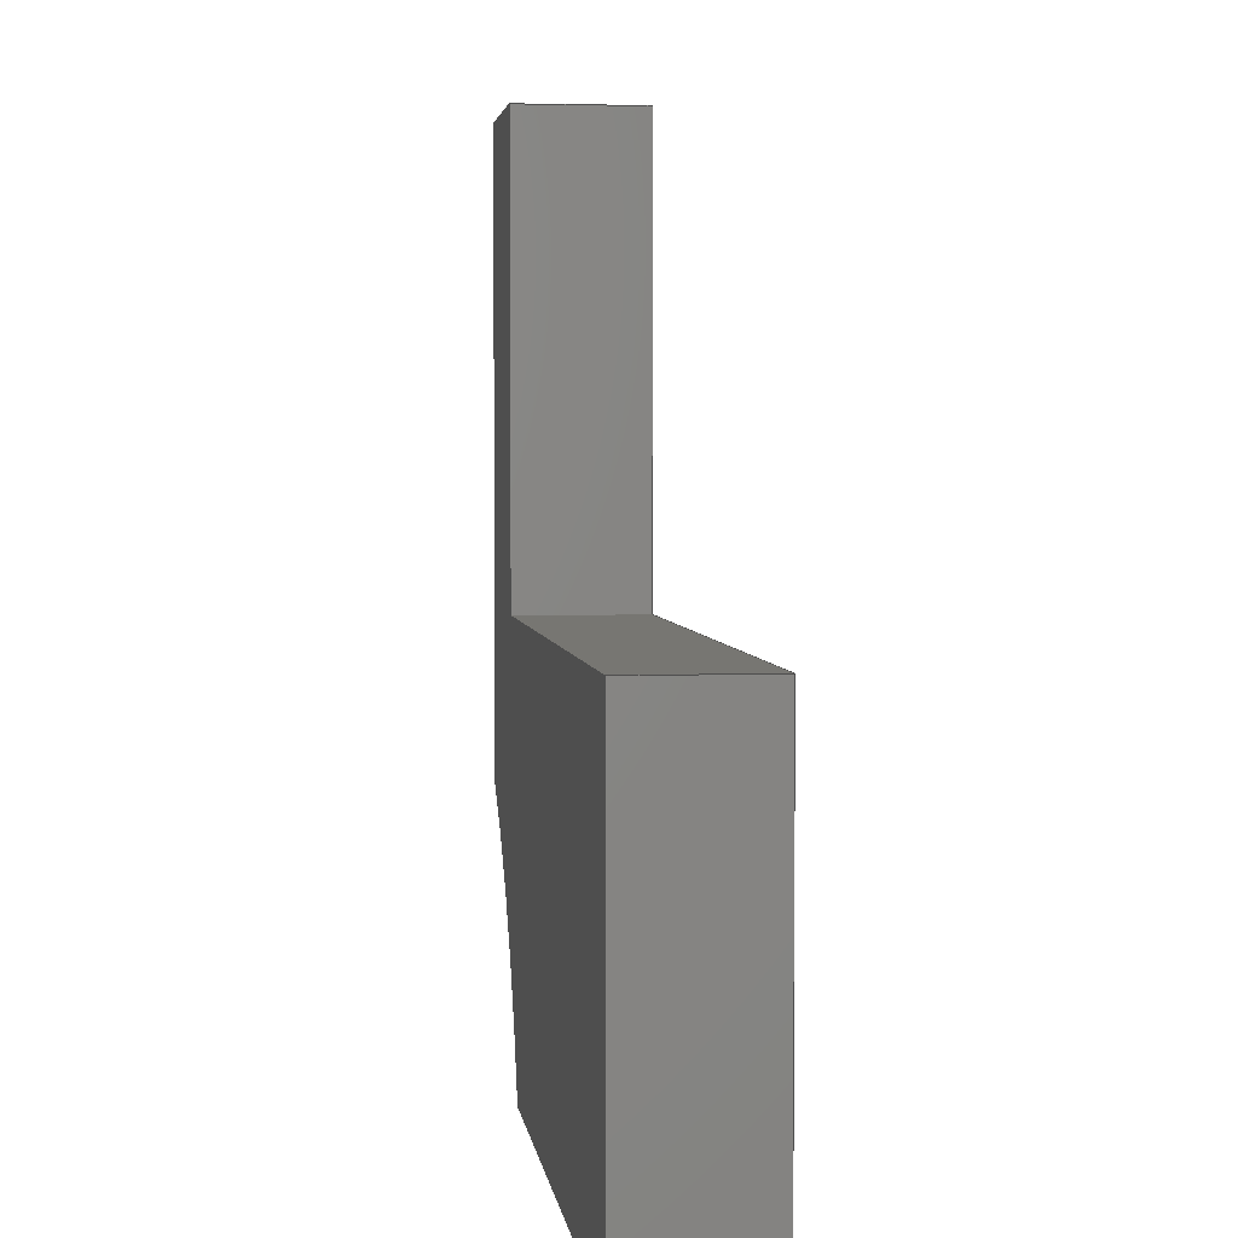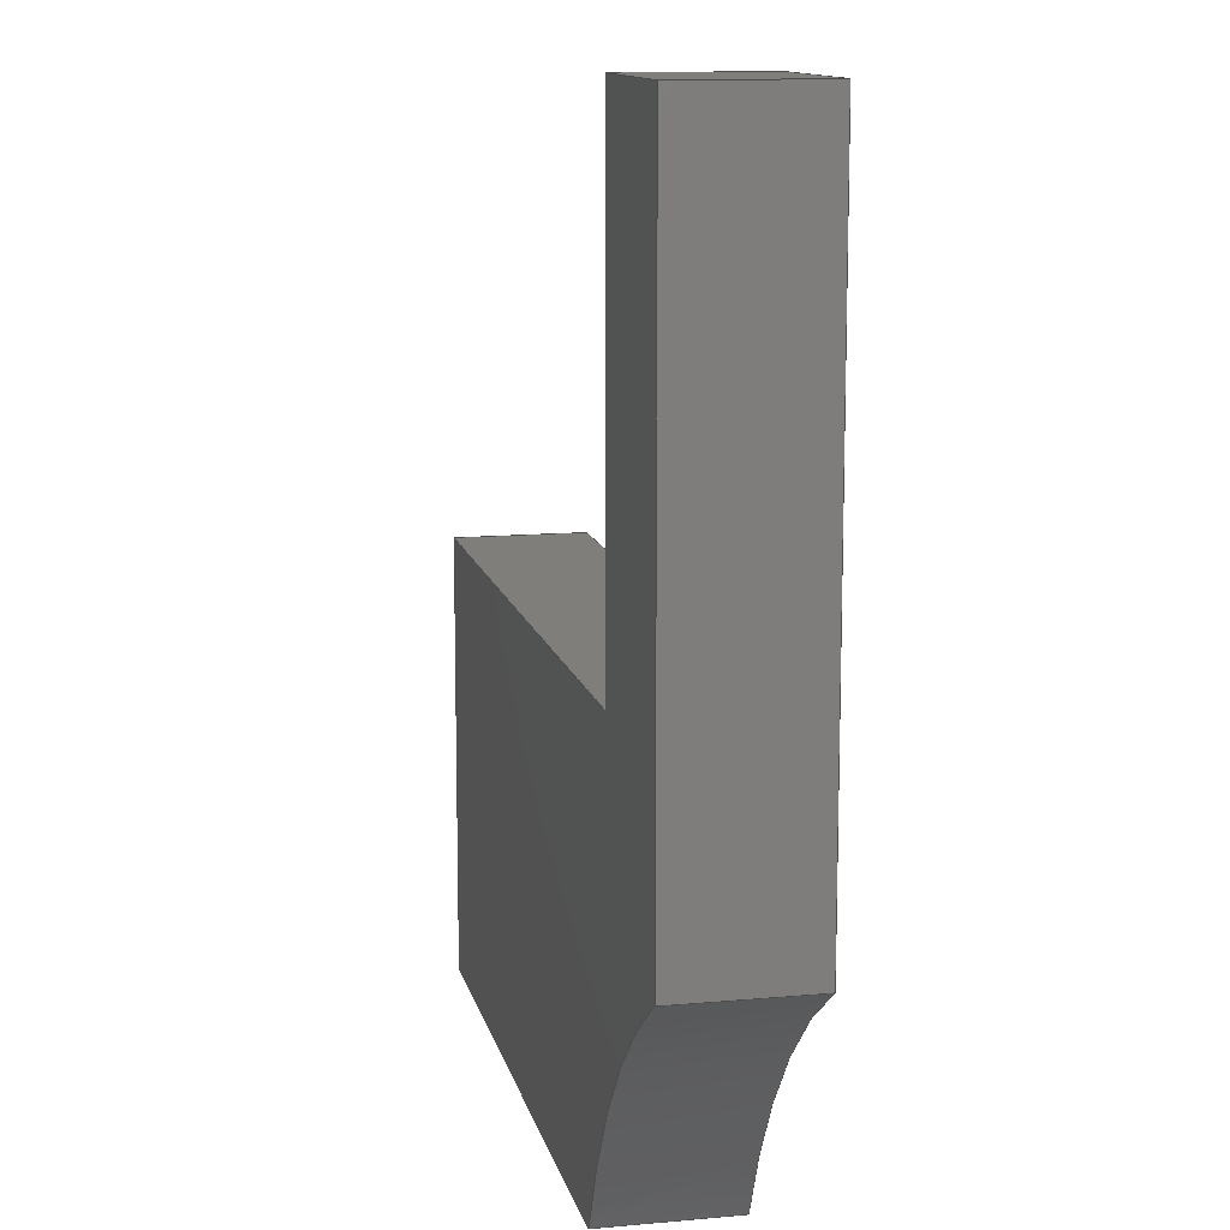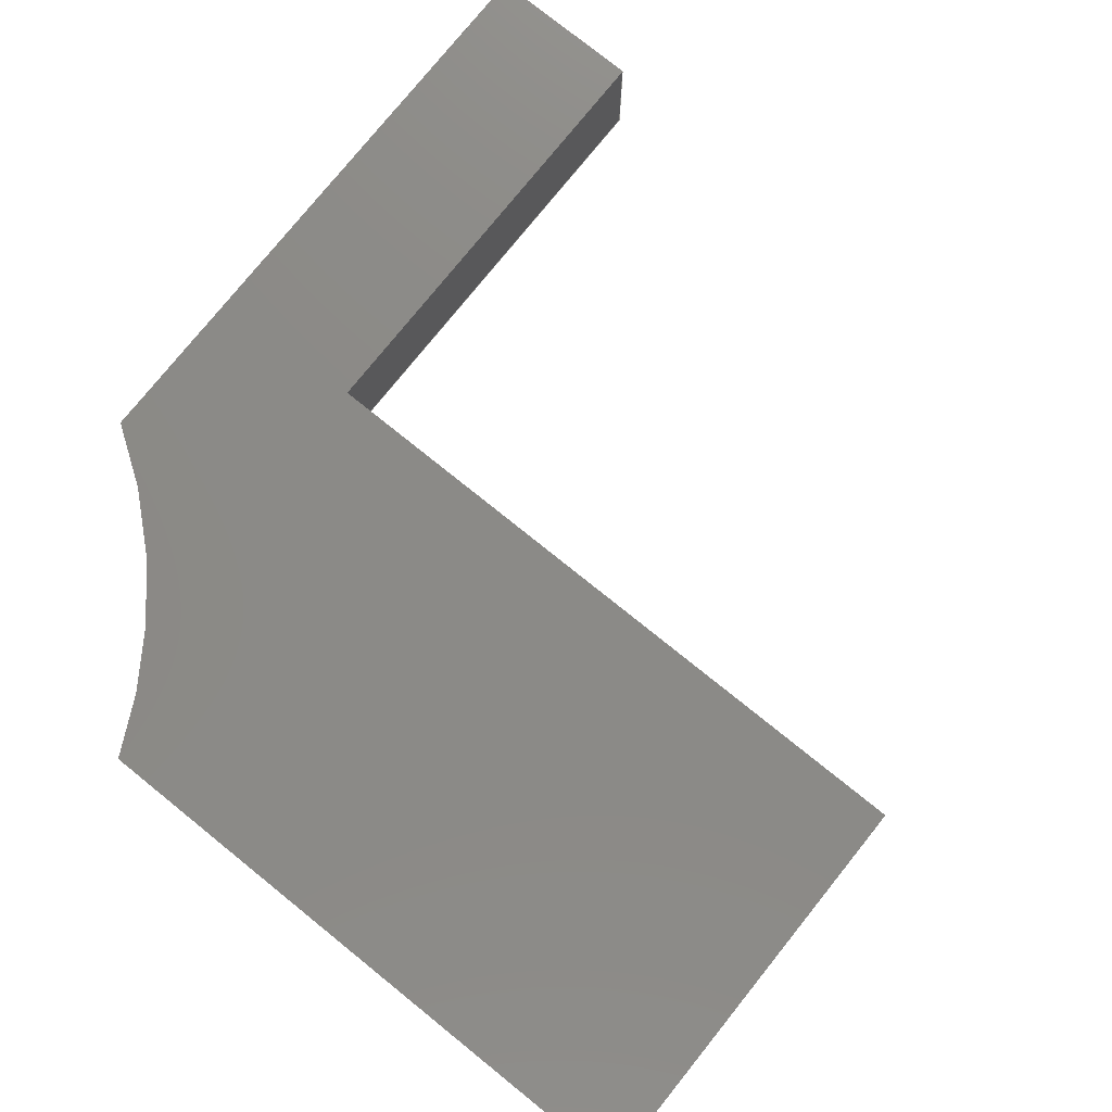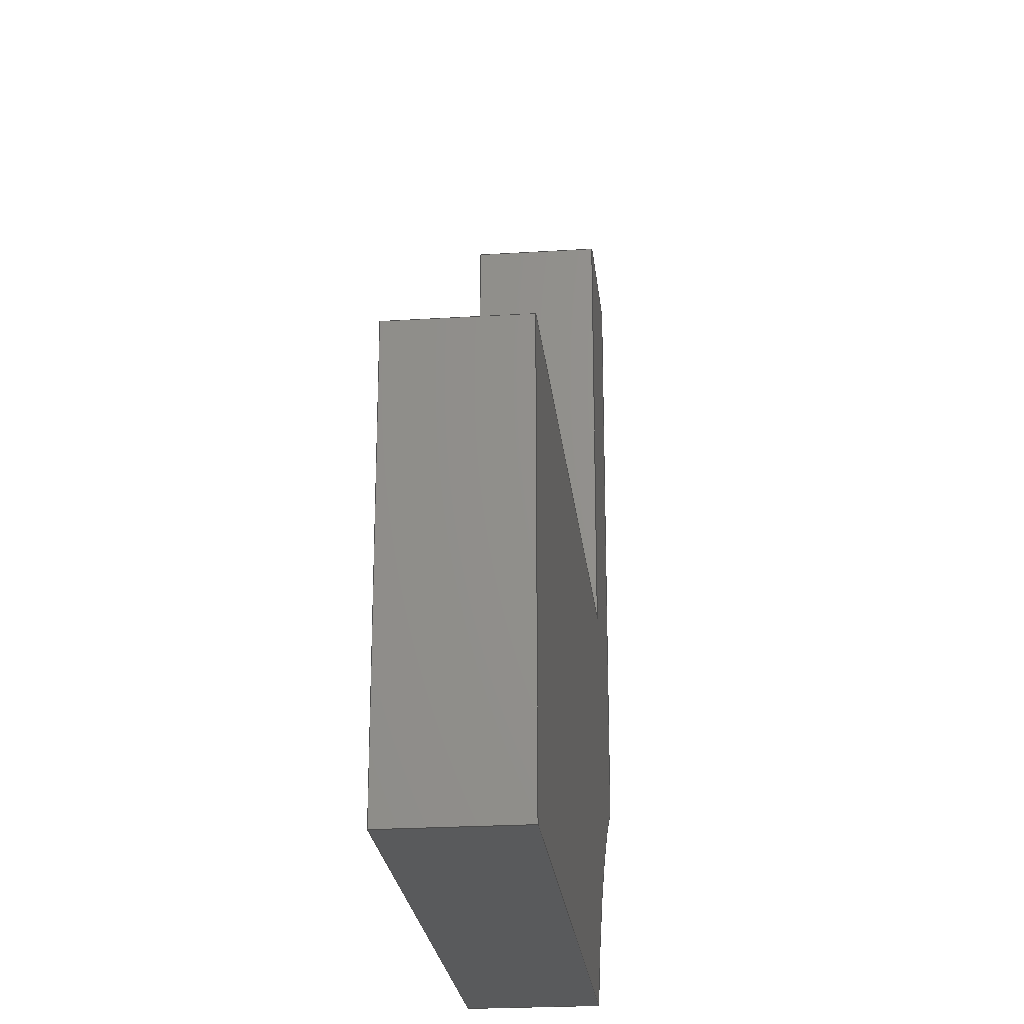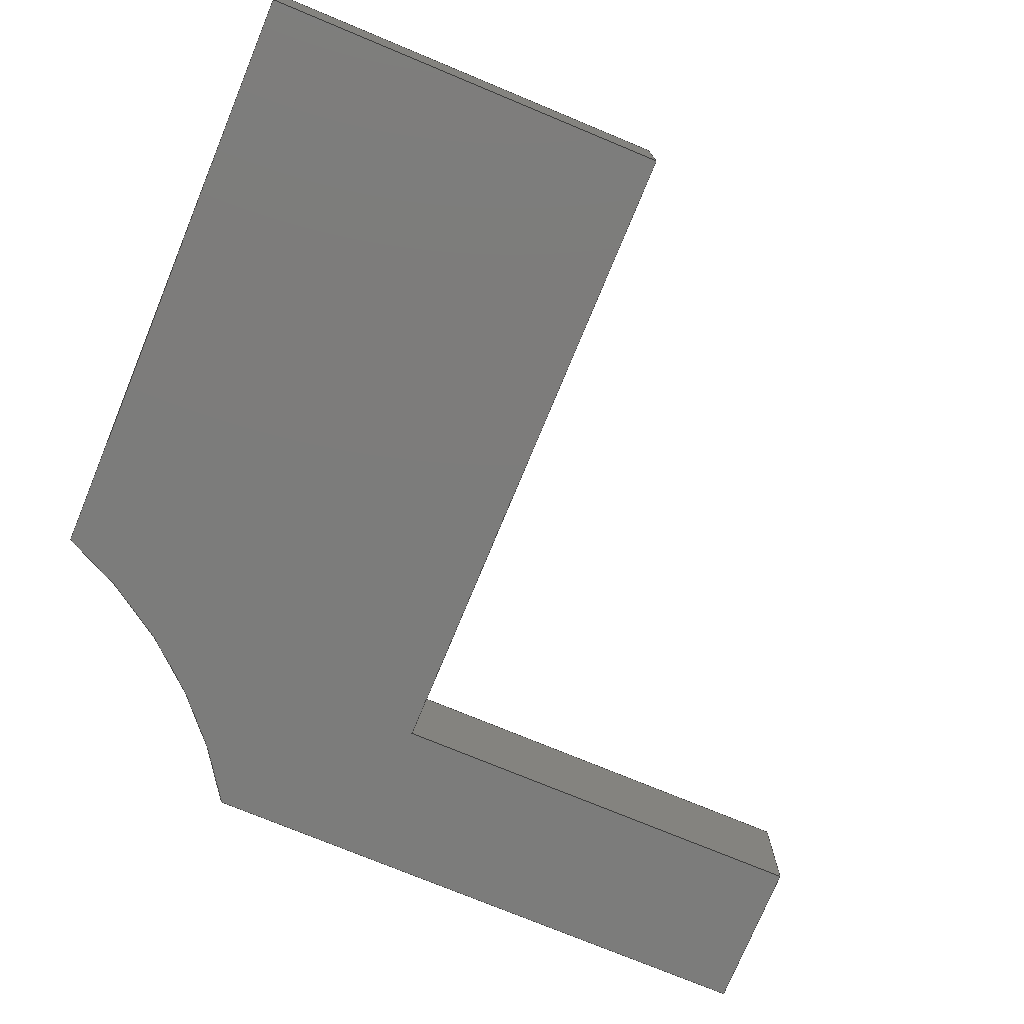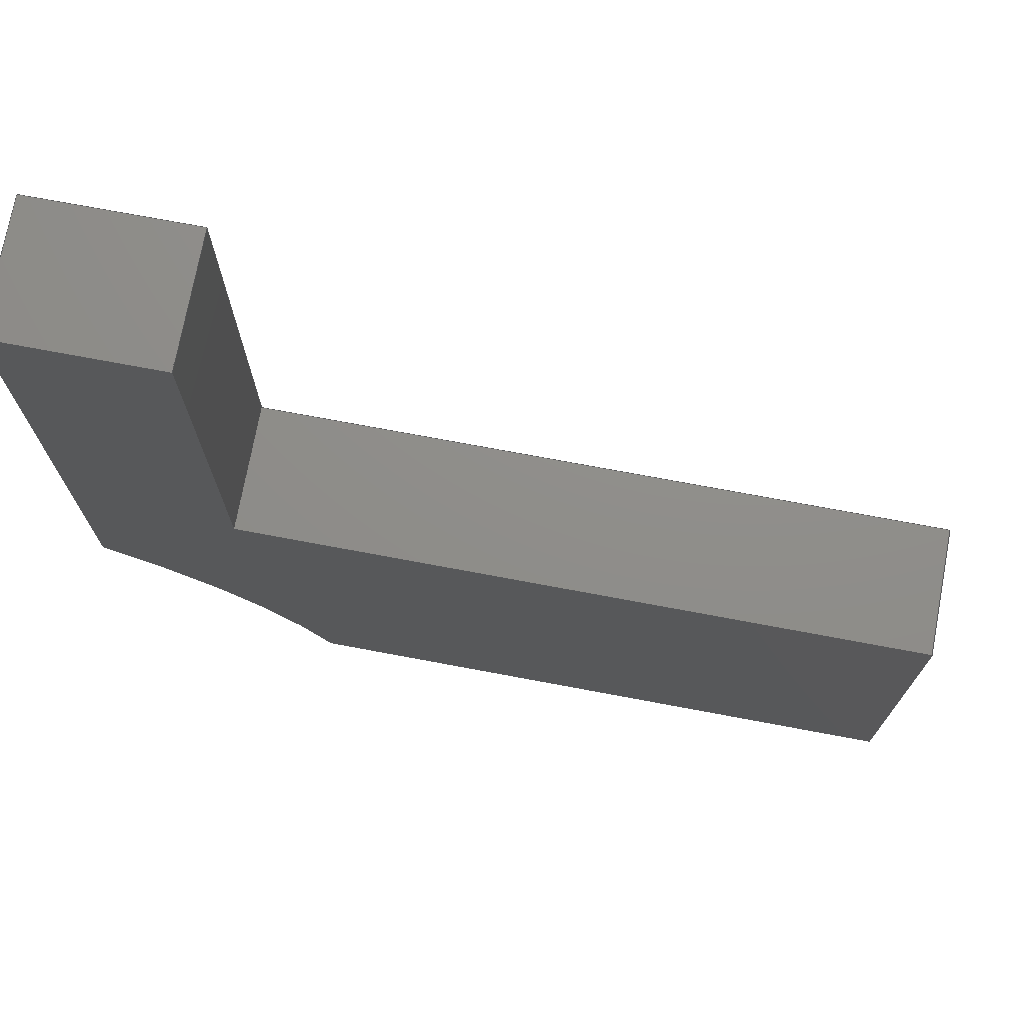
<metadata>
{"format":"iges","ext":"igs","renderer":"f3d","projection":"perspective","resolution":1024,"background":"white","views":[{"elev":3.4,"azim":82.7,"up":"+Y"},{"elev":12.2,"azim":-102.2,"up":"+Y"},{"elev":77.5,"azim":38.8,"up":"+Z"},{"elev":-23.7,"azim":96.0,"up":"+Y"},{"elev":-75.6,"azim":67.5,"up":"+Z"},{"elev":73.6,"azim":10.6,"up":"+Y"}]}
</metadata>
<code>

,,,11HRear Insert,22HAutodesk Inventor 2019,7Hunknown,32,38,7,99,15,,1,
1,4HINCH,1,0.08,15H2.019e+07,0.0003937,1e+04,15Hnichol
as.rosati,,11,0,15H2.013e+07;
     186       1                                                00000000
     186            -107       1       0                               0
     514       2                                                00010000
     514                       1       1                               0
     510       3                                                00010000
     510            -107       1       1                               0
     510       4                                                00010000
     510            -107       1       1                               0
     510       5                                                00010000
     510            -107       1       1                               0
     510       6                                                00010000
     510            -107       1       1                               0
     510       7                                                00010000
     510            -107       1       1                               0
     510       8                                                00010000
     510            -107       1       1                               0
     510       9                                                00010000
     510            -107       1       1                               0
     510      10                                                00010000
     510            -107       1       1                               0
     510      11                                                00010000
     510            -107       1       1                               0
     508      12                                                00010000
     508                       1       1                               0
     508      13                                                00010000
     508                       1       1                               0
     508      14                                                00010000
     508                       2       1                               0
     508      16                                                00010000
     508                       1       1                               0
     508      17                                                00010000
     508                       1       1                               0
     508      18                                                00010000
     508                       1       1                               0
     508      19                                                00010000
     508                       1       1                               0
     508      20                                                00010000
     508                       1       1                               0
     508      21                                                00010000
     508                       2       1                               0
     126      23                                                00010000
     126       0               3       0                               0
     126      26                                                00010000
     126       0               4       0                               0
     126      30                                                00010000
     126       0               2       0                               0
     126      32                                                00010000
     126       0               4       0                               0
     126      36                                                00010000
     126       0               6       0                               0
     126      42                                                00010000
     126       0               3       0                               0
     126      45                                                00010000
     126       0               6       0                               0
     126      51                                                00010000
     126       0               3       0                               0
     126      54                                                00010000
     126       0               3       0                               0
     126      57                                                00010000
     126       0               3       0                               0
     126      60                                                00010000
     126       0               2       0                               0
     126      62                                                00010000
     126       0               3       0                               0
     126      65                                                00010000
     126       0               4       0                               0
     126      69                                                00010000
     126       0               3       0                               0
     126      72                                                00010000
     126       0               3       0                               0
     126      75                                                00010000
     126       0               3       0                               0
     126      78                                                00010000
     126       0               3       0                               0
     126      81                                                00010000
     126       0               2       0                               0
     126      83                                                00010000
     126       0               2       0                               0
     126      85                                                00010000
     126       0               2       0                               0
     126      87                                                00010000
     126       0               3       0                               0
     128      90                                                00010000
     128       0    -107       8       0                               0
     128      98                                                00010000
     128       0    -107       8       0                               0
     128     106                                                00010000
     128       0    -107       7       0                               0
     128     113                                                00010000
     128       0    -107       6       0                               0
     128     119                                                00010000
     128       0    -107       7       0                               0
     128     126                                                00010000
     128       0    -107       6       0                               0
     128     132                                                00010000
     128       0    -107       6       0                               0
     128     138                                                00010000
     128       0    -107       6       0                               0
     128     144                                                00010000
     128       0    -107       7       0                               0
     502     151                                                00010000
     502                       7       1                               0
     504     158                                                00010001
     504                       6       1                               0
     406     164                                                00000000
     406                       1      15                               0
     314     165                                                00000200
     314                       1       0                               0
186,3,1,0,0,1,105;                                                     1
514,9,5,1,7,1,9,1,11,1,13,1,15,1,17,1,19,1,21,1;                       3
510,83,1,1,23;                                                         5
510,85,1,1,25;                                                         7
510,87,1,1,27;                                                         9
510,89,1,1,29;                                                        11
510,91,1,1,31;                                                        13
510,93,1,1,33;                                                        15
510,95,1,1,35;                                                        17
510,97,1,1,37;                                                        19
510,99,1,1,39;                                                        21
508,4,0,103,1,0,0,0,103,2,0,0,0,103,3,0,0,0,103,4,0,0;                23
508,4,0,103,3,1,0,0,103,5,0,0,0,103,6,0,0,0,103,7,0,0;                25
508,7,0,103,2,1,0,0,103,8,1,0,0,103,9,1,0,0,103,10,1,0,0,103,11,      27
1,0,0,103,12,1,0,0,103,5,1,0;                                         27
508,4,0,103,1,1,0,0,103,13,0,0,0,103,14,0,0,0,103,8,0,0;              29
508,4,0,103,15,0,0,0,103,16,1,0,0,103,9,0,0,0,103,14,1,0;             31
508,4,0,103,17,0,0,0,103,6,1,0,0,103,12,0,0,0,103,18,0,0;             33
508,4,0,103,19,0,0,0,103,18,1,0,0,103,11,0,0,0,103,20,0,0;            35
508,4,0,103,21,0,0,0,103,20,1,0,0,103,10,0,0,0,103,16,0,0;            37
508,7,0,103,4,1,0,0,103,7,1,0,0,103,17,1,0,0,103,19,1,0,0,103,        39
21,1,0,0,103,15,1,0,0,103,13,1,0;                                     39
126,1,1,0,0,1,0,-0.1254,-0.1254,                41
0.3242,0.3242,1,1,0.486,0.117,0.177,          41
0.486,0.117,0,-0.1254,0.3242,0,0,0;         41
126,1,1,0,0,1,0,-1.235,-1.235,                  43
0.9538,0.9538,1,1,-0.3759,         43
0.117,0.177,0.486,0.117,0.177,-1.235,                      43
0.9538,0,0,0;                                           43
126,1,1,0,0,1,0,0,0,0.4496,0.4496,1,1,-0.3759,       45
0.117,0,-0.3759,0.117,0.177,0,0.4496,0,0,0;          45
126,1,1,0,0,1,0,-0.9538,-0.9538,                47
1.235,1.235,1,1,0.486,0.117,0,               47
-0.3759,0.117,0,-0.9538,1.235,      47
0,0,0;                                                             47
126,2,2,0,0,0,0,-0.748,-0.748,                49
-0.748,-0.1016,-0.1016,             49
-0.1016,1,0.9482,1,-0.687,                    49
0.4778,0.177,-0.471,0.3495,         49
0.177,-0.3759,0.117,0.177,-0.748,              49
-0.1016,0,0,0;                                          49
126,1,1,0,0,1,0,0,0,0.4496,0.4496,1,1,-0.687,                   51
0.4778,0,-0.687,0.4778,0.177,0,0.4496,       51
0,0,0;                                                             51
126,2,2,0,0,0,0,0.1016,0.1016,                  53
0.1016,0.748,0.748,                53
0.748,1,0.9482,1,-0.3759,         53
0.117,0,-0.471,0.3495,0,-0.687,              53
0.4778,0,0.1016,0.748,0,0,       53
0;                                                                   53
126,1,1,0,0,1,0,0.1143,0.1143,1.623,1.623,      55
1,1,0.486,0.117,0.177,0.486,0.7108,          55
0.177,0.1143,1.623,0,0,0;                               55
126,1,1,0,0,1,0,0,0,2.421,2.421,1,1,0.486,        57
0.7108,0.177,-0.467,0.7108,0.177,0,            57
2.421,0,0,0;                                                     57
126,1,1,0,0,1,0,-1.593,-1.593,0,0,1,1,      59
-0.467,0.7108,0.177,-0.467,1.338,0.177,                    59
-1.593,0,0,0,0;                                        59
126,1,1,0,0,1,0,-0.5588,-0.5588,0,0,1,1,-0.467,1.338,0.177,       61
-0.687,1.338,0.177,-0.5588,0,0,0,0;                               61
126,1,1,0,0,1,0,-2.185,-2.185,0,0,1,1,      63
-0.687,1.338,0.177,-0.687,0.4778,0.177,                    63
-2.185,0,0,0,0;                                        63
126,1,1,0,0,1,0,-0.4057,-0.4057,                65
1.103,1.103,1,1,0.486,            65
0.7108,0,0.486,0.117,0,-0.4057,               65
1.103,0,0,0;                                            65
126,1,1,0,0,1,0,0,0,0.4496,0.4496,1,1,0.486,        67
0.7108,0.177,0.486,0.7108,0,       67
0,0.4496,0,0,0;                                                  67
126,1,1,0,0,1,0,-0.6052,-0.6052,1.815,1.815,1,1,          69
-0.467,0.7108,0,0.486,0.7108,      69
0,-0.6052,1.815,0,0,0;                                       69
126,1,1,0,0,1,0,0,0,0.4496,0.4496,1,1,-0.467,                   71
0.7108,0,-0.467,0.7108,0.177,0,0.4496,       71
0,0,0;                                                             71
126,1,1,0,0,1,0,0,0,2.185,2.185,1,1,        73
-0.687,0.4778,0,-0.687,1.338,0,0,2.185,      73
0,0,0;                                                             73
126,1,1,0,0,1,0,0,0,0.4496,0.4496,1,1,-0.687,1.338,0,          75
-0.687,1.338,0.177,0,0.4496,0,0,0;                               75
126,1,1,0,0,1,0,0,0,0.5588,0.5588,1,1,-0.687,1.338,0,            77
-0.467,1.338,0,0,0.5588,0,0,0;                                   77
126,1,1,0,0,1,0,0,0,0.4496,0.4496,1,1,-0.467,1.338,0,          79
-0.467,1.338,0.177,0,0.4496,0,0,0;                               79
126,1,1,0,0,1,0,0,0,1.593,1.593,1,1,        81
-0.467,1.338,0,-0.467,0.7108,0,0,1.593,      81
0,0,0;                                                             81
128,1,1,1,1,0,0,1,0,0,-0.1998,-0.1998,          83
0.2518,0.2518,-1.172,                83
-1.172,1.019,1.019,1,1,1,1,      83
-0.3762,0.117,0.1774,-0.3762,        83
0.117,-0.0003937,0.4864,0.117,                  83
0.1774,0.4864,0.117,-0.0003937,      83
-0.1998,0.2518,-1.172,               83
1.019;                                                     83
128,1,2,1,2,0,0,0,0,0,0,0,0.236,0.236,0.1016,            85
0.1016,0.1016,0.748,                85
0.748,0.748,1,1,0.9482,          85
0.9482,1,1,-0.3759,0.117,0,                  85
-0.3759,0.117,0.177,-0.471,                    85
0.3495,0,-0.471,0.3495,0.177,      85
-0.687,0.4778,0,-0.687,0.4778,0.177,0,        85
0.236,0.1016,0.748;                            85
128,1,1,1,1,0,0,1,0,0,-2.091,-2.091,            87
0.8905,0.8905,0.006445,              87
0.006445,3.11,3.11,1,1,1,       87
1,-0.6874,0.1166,0.177,0.4864,      87
0.1166,0.177,-0.6874,1.338,           87
0.177,0.4864,1.338,0.177,-2.091,      87
0.8905,0.006445,3.11;               87
128,1,1,1,1,0,0,1,0,0,-0.001,-0.001,1.509,                 89
1.509,-0.001,-0.001,0.4506,0.4506,1,1,1,1,           89
0.486,0.7112,0.1774,0.486,           89
0.1166,0.1774,0.486,                89
0.7112,-0.0003937,0.486,0.1166,       89
-0.0003937,-0.001,1.509,-0.001,0.4506;         89
128,1,1,1,1,0,0,1,0,0,-0.001,-0.001,2.422,2.422,-0.001,           91
-0.001,0.4506,0.4506,1,1,1,1,-0.4674,                91
0.7108,0.1774,0.4864,                91
0.7108,0.1774,-0.4674,               91
0.7108,-0.0003937,0.4864,            91
0.7108,-0.0003937,-0.001,2.422,-0.001,        91
0.4506;                                                              91
128,1,1,1,1,0,0,1,0,0,-0.001,-0.001,2.186,                 93
2.186,-0.001,-0.001,0.4506,0.4506,1,1,1,1,           93
-0.687,1.338,-0.0003937,-0.687,                  93
0.4774,-0.0003937,-0.687,1.338,       93
0.1774,-0.687,0.4774,0.1774,         93
-0.001,2.186,-0.001,0.4506;                               93
128,1,1,1,1,0,0,1,0,0,-0.001,-0.001,0.5598,0.5598,-0.001,-0.001,      95
0.4506,0.4506,1,1,1,1,-0.4666,1.338,                 95
-0.0003937,-0.6874,1.338,                       95
-0.0003937,-0.4666,1.338,                       95
0.1774,-0.6874,1.338,0.1774,         95
-0.001,0.5598,-0.001,0.4506;                                         95
128,1,1,1,1,0,0,1,0,0,-0.001,-0.001,1.594,                 97
1.594,-0.001,-0.001,0.4506,0.4506,1,1,1,1,           97
-0.467,0.7105,-0.0003937,-0.467,                97
1.338,-0.0003937,-0.467,0.7105,       97
0.1774,-0.467,1.338,0.1774,           97
-0.001,1.594,-0.001,0.4506;                               97
128,1,1,1,1,0,0,1,0,0,-2.091,-2.091,            99
0.8905,0.8905,0.006445,              99
0.006445,3.11,3.11,1,1,1,       99
1,0.4864,0.1166,0,-0.6874,         99
0.1166,0,0.4864,1.338,0,            99
-0.6874,1.338,0,-2.091,              99
0.8905,0.006445,3.11;               99
502,14,0.486,0.117,0.177,0.486,0.117,0,-0.3759,          101
0.117,0.177,-0.3759,0.117,0,-0.687,                      101
0.4778,0.177,-0.687,0.4778,0,                 101
0.486,0.7108,0.177,-0.467,                    101
0.7108,0.177,-0.467,1.338,0.177,-0.687,1.338,0.177,       101
0.486,0.7108,0,-0.467,0.7108,     101
0,-0.687,1.338,0,-0.467,1.338,0;                                  101
504,21,41,101,1,101,2,43,101,3,101,1,45,101,4,101,3,47,101,2,        103
101,4,49,101,5,101,3,51,101,6,101,5,53,101,4,101,6,55,101,1,101,     103
7,57,101,7,101,8,59,101,8,101,9,61,101,9,101,10,63,101,10,101,5,     103
65,101,11,101,2,67,101,7,101,11,69,101,12,101,11,71,101,12,101,      103
8,73,101,6,101,13,75,101,13,101,10,77,101,13,101,14,79,101,14,       103
101,9,81,101,14,101,12;                                              103
406,1,6HSolid1;                                                      105
314,87.84,87.45,85.88,;              107
S      1G      3D    108P    165
</code>
